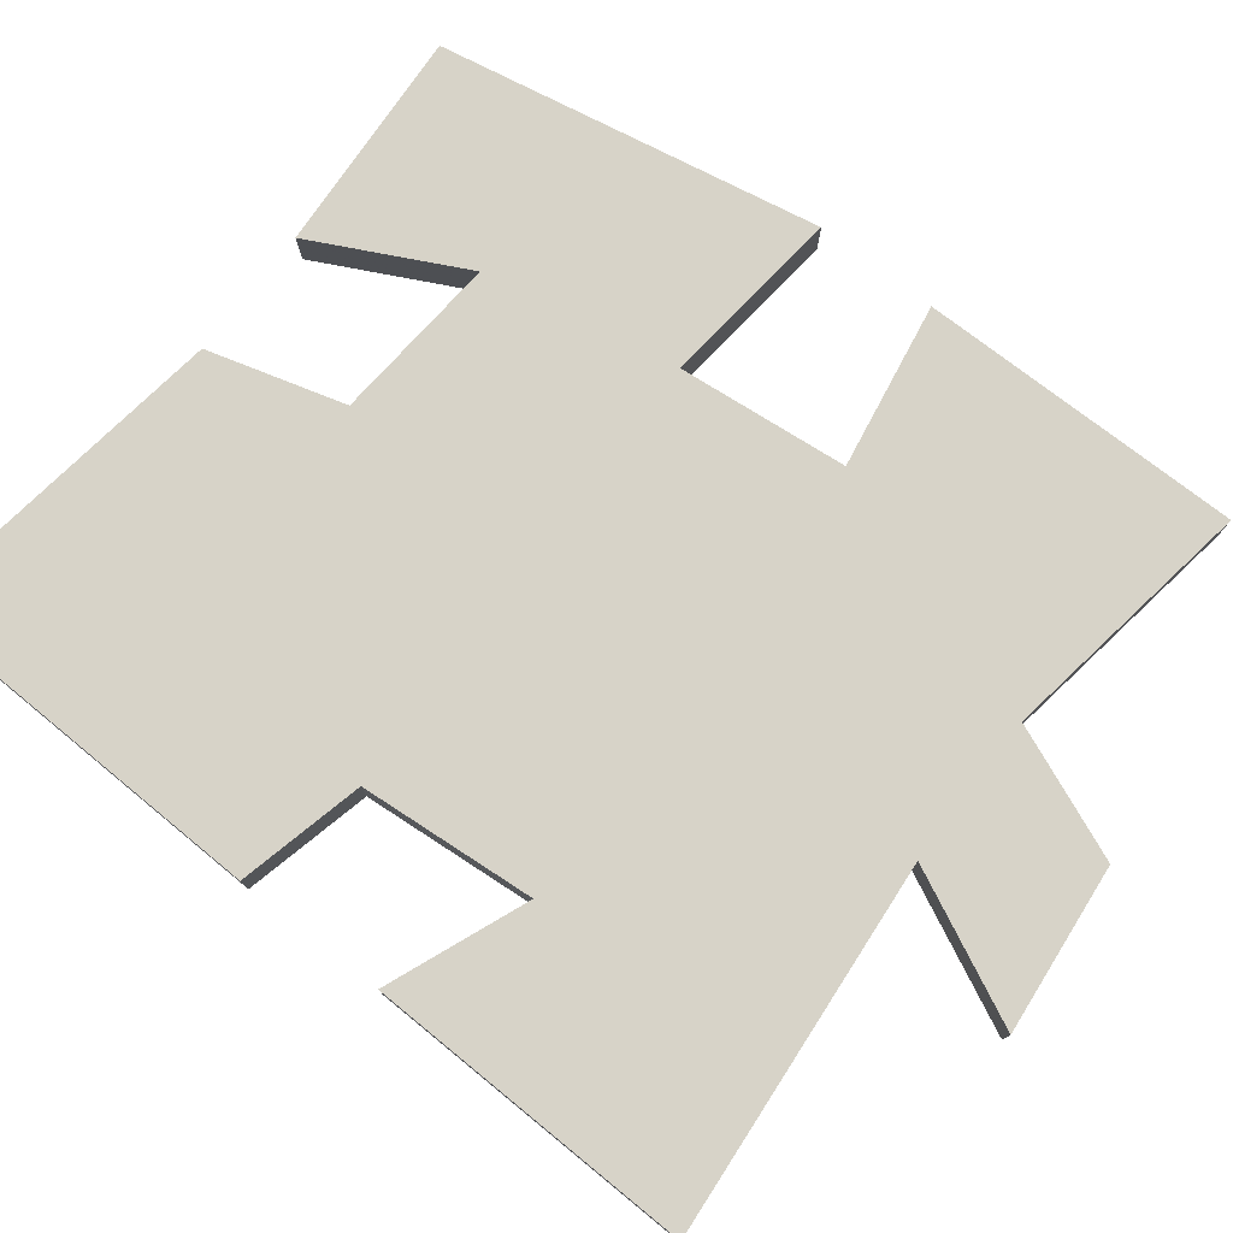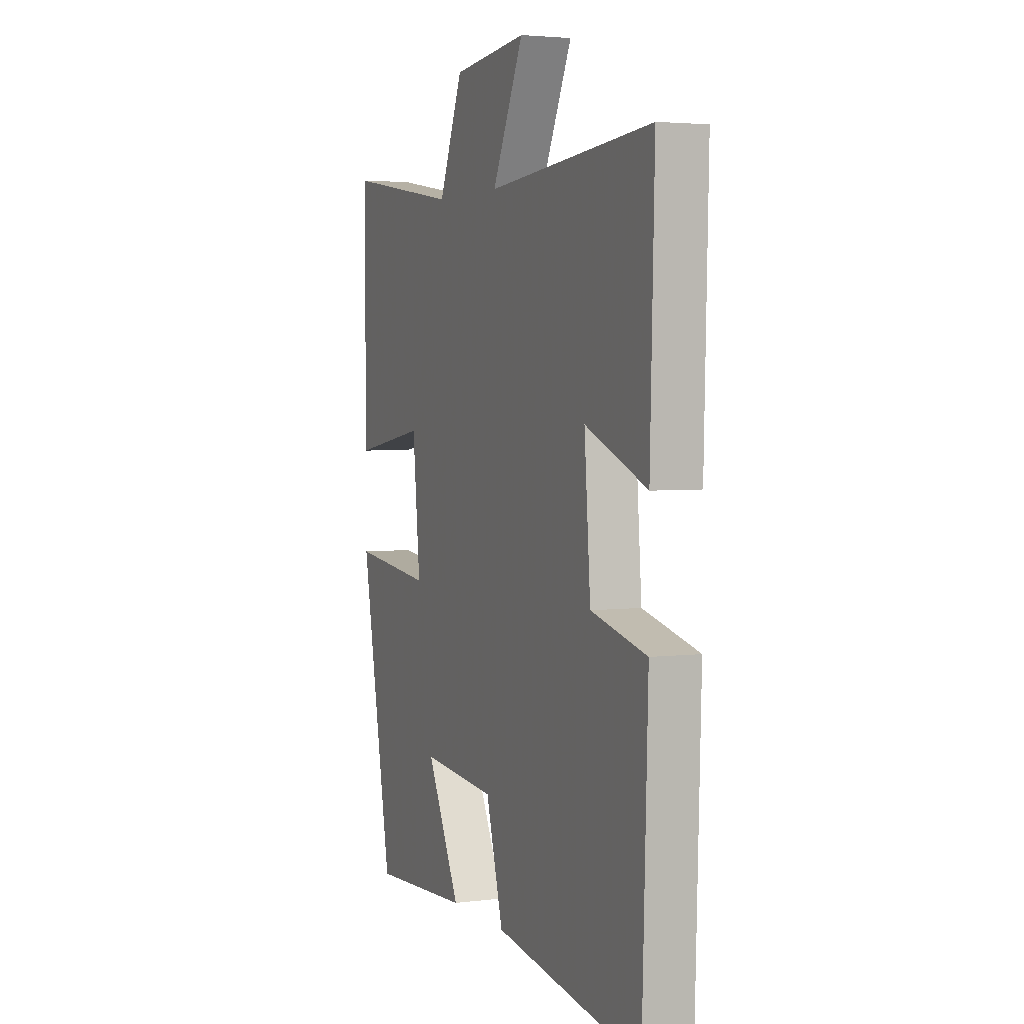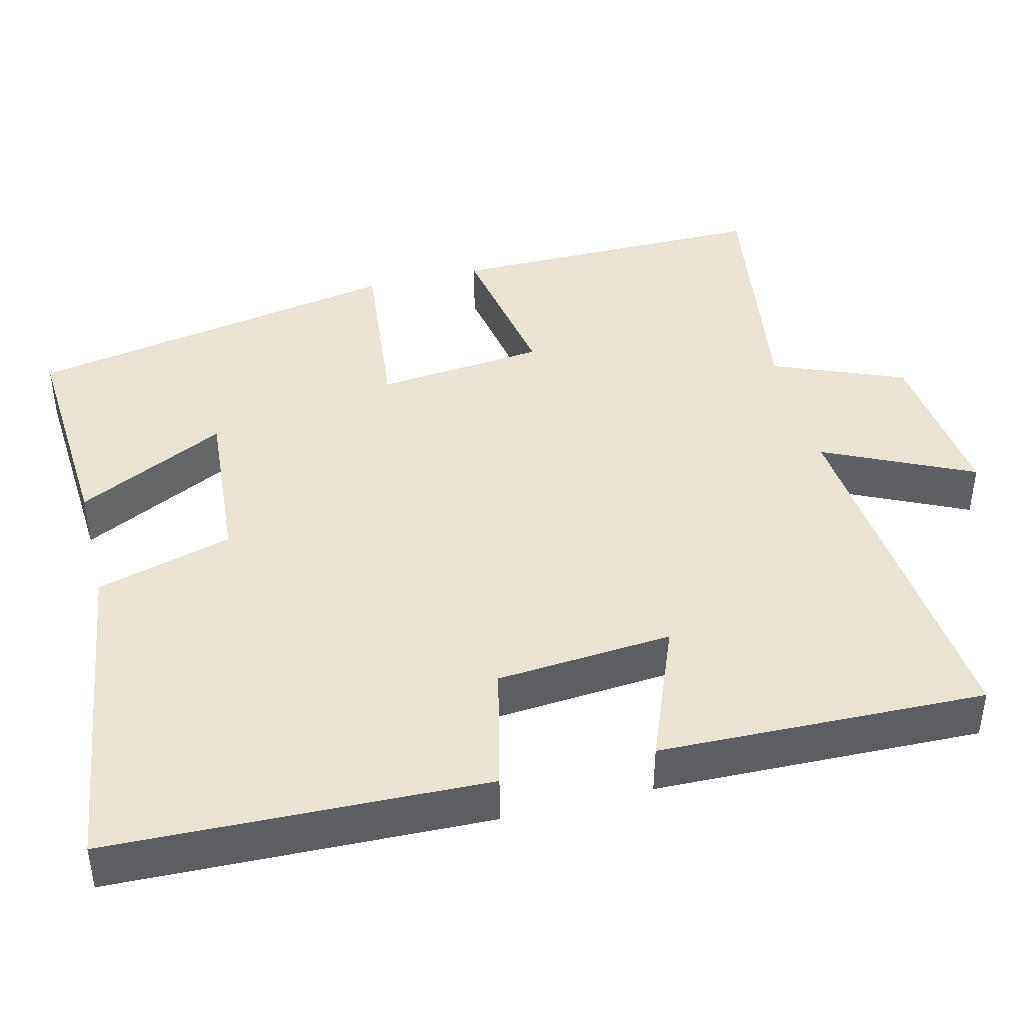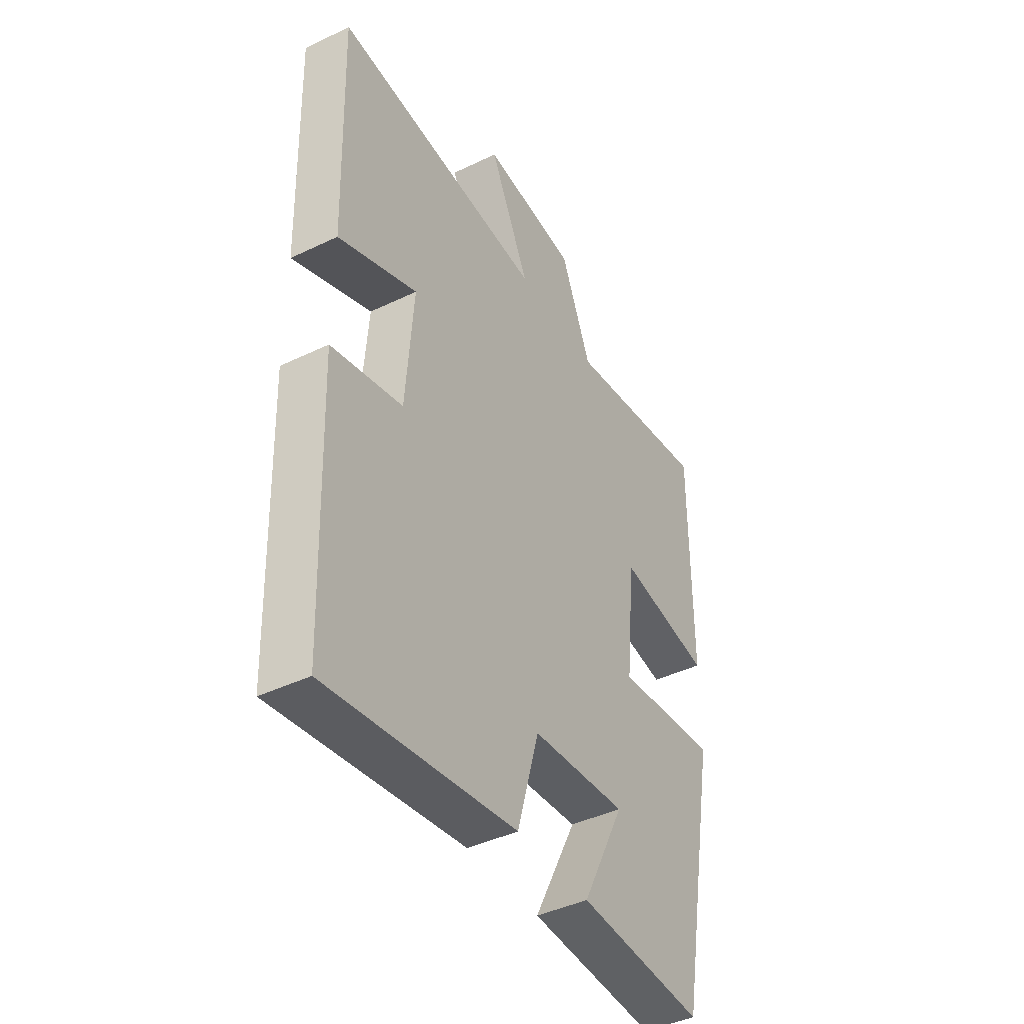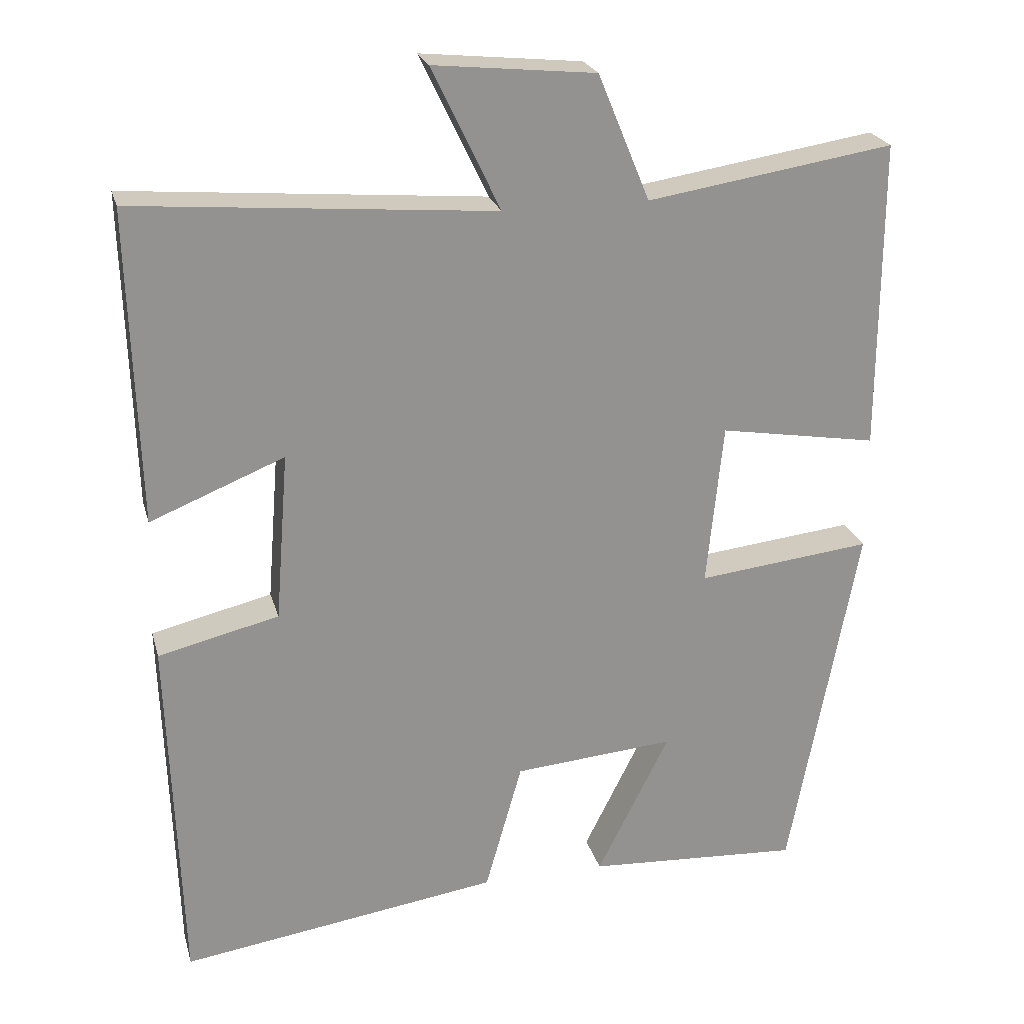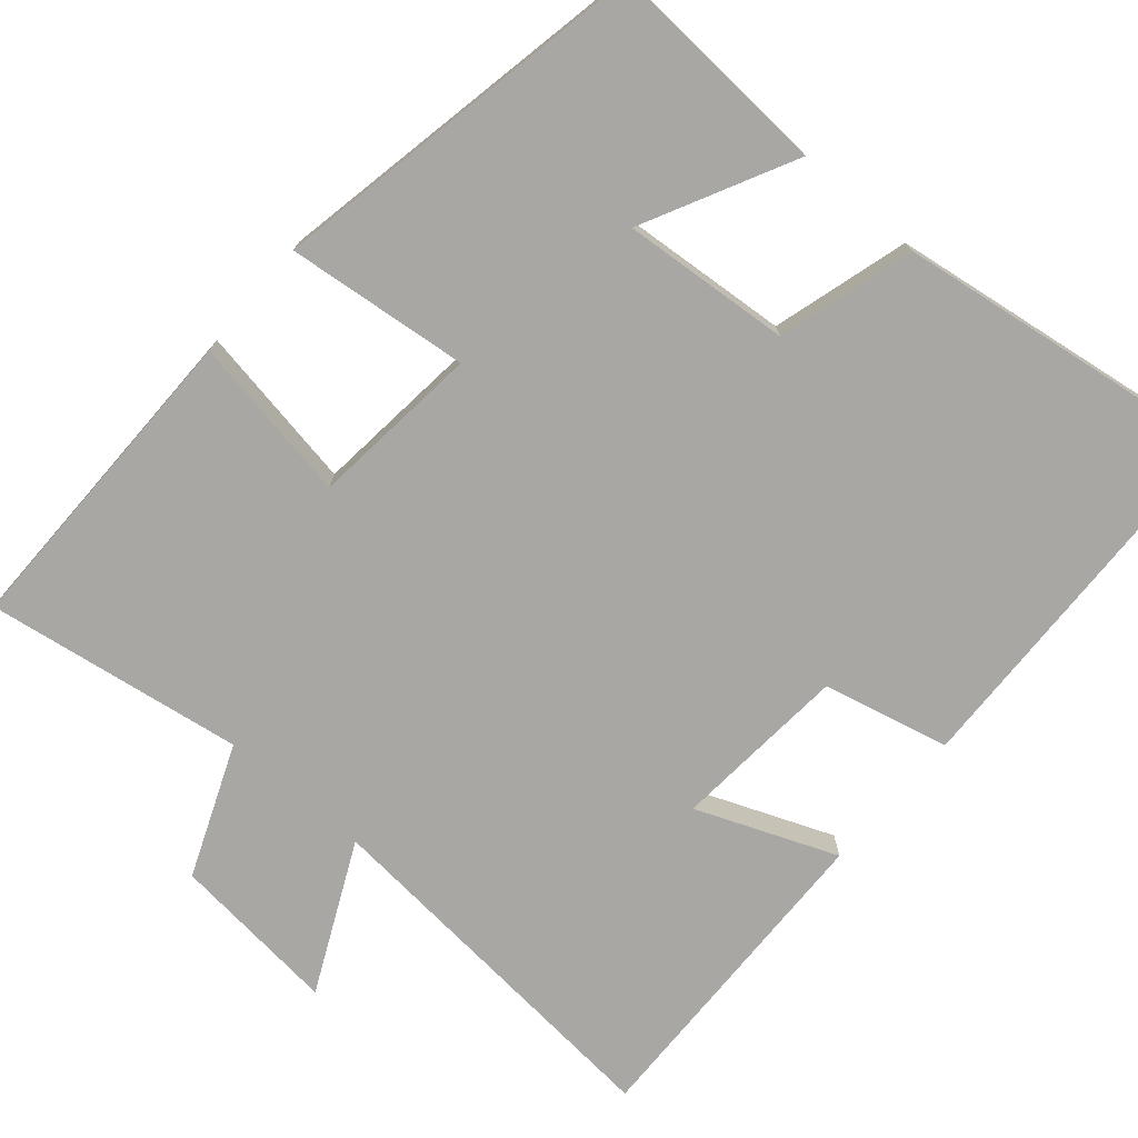
<metadata>
{"format":"obj","ext":"obj","renderer":"f3d","projection":"perspective","resolution":1024,"background":"white","views":[{"elev":77.0,"azim":-52.4,"up":"+Y"},{"elev":3.5,"azim":-112.8,"up":"+Z"},{"elev":42.3,"azim":-104.2,"up":"+Y"},{"elev":-42.5,"azim":-60.1,"up":"+Z"},{"elev":23.5,"azim":-14.4,"up":"+Z"},{"elev":-74.6,"azim":139.2,"up":"+Y"}]}
</metadata>
<code>
v 0.408 0.07 -0.517
v 0.118 0.07 -0.5
v 0.216 0.07 -0.305
v -0.002 0.07 -0.323
v -0.052 0.07 -0.5
v -0.484 0.07 -0.563
v -0.5 0.07 -0.076
v -0.337 0.07 -0.037
v -0.319 0.07 0.191
v -0.5 0.07 0.118
v -0.512 0.07 0.541
v -0.028 0.07 0.5
v -0.12 0.07 0.692
v 0.098 0.07 0.67
v 0.168 0.07 0.5
v 0.501 0.07 0.552
v 0.5 0.07 0.133
v 0.286 0.07 0.169
v 0.264 0.07 -0.051
v 0.5 0.07 -0.025
v 0.408 0 -0.517
v 0.118 0 -0.5
v 0.216 0 -0.305
v -0.002 0 -0.323
v -0.052 0 -0.5
v -0.484 0 -0.563
v -0.5 0 -0.076
v -0.337 0 -0.037
v -0.319 0 0.191
v -0.5 0 0.118
v -0.512 0 0.541
v -0.028 0 0.5
v -0.12 0 0.692
v 0.098 0 0.67
v 0.168 0 0.5
v 0.501 0 0.552
v 0.5 0 0.133
v 0.286 0 0.169
v 0.264 0 -0.051
v 0.5 0 -0.025
f 19 20 1
f 15 16 17 18
f 15 18 19
f 14 15 19
f 13 14 19
f 12 13 19
f 9 10 11 12
f 8 9 12 19
f 6 7 8
f 5 6 8
f 4 5 8
f 3 4 8 19
f 1 2 3
f 1 3 19
f 21 40 39
f 38 37 36 35
f 39 38 35
f 39 35 34
f 39 34 33
f 39 33 32
f 32 31 30 29
f 39 32 29 28
f 28 27 26
f 28 26 25
f 28 25 24
f 39 28 24 23
f 23 22 21
f 39 23 21
f 1 21 22 2
f 2 22 23 3
f 3 23 24 4
f 4 24 25 5
f 5 25 26 6
f 6 26 27 7
f 7 27 28 8
f 8 28 29 9
f 9 29 30 10
f 10 30 31 11
f 11 31 32 12
f 12 32 33 13
f 13 33 34 14
f 14 34 35 15
f 15 35 36 16
f 16 36 37 17
f 17 37 38 18
f 18 38 39 19
f 19 39 40 20
f 20 40 21 1

</code>
